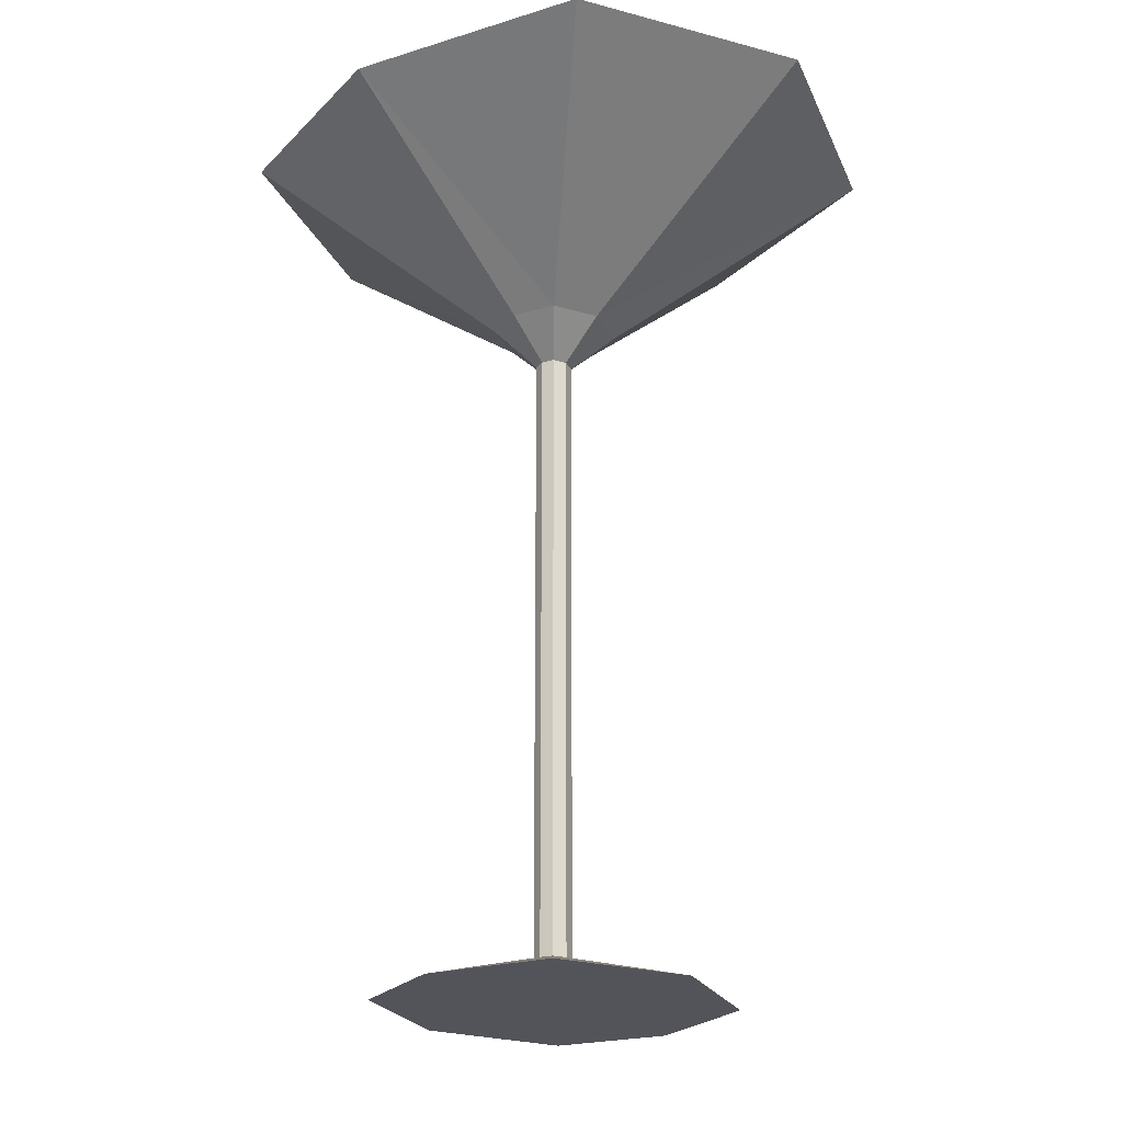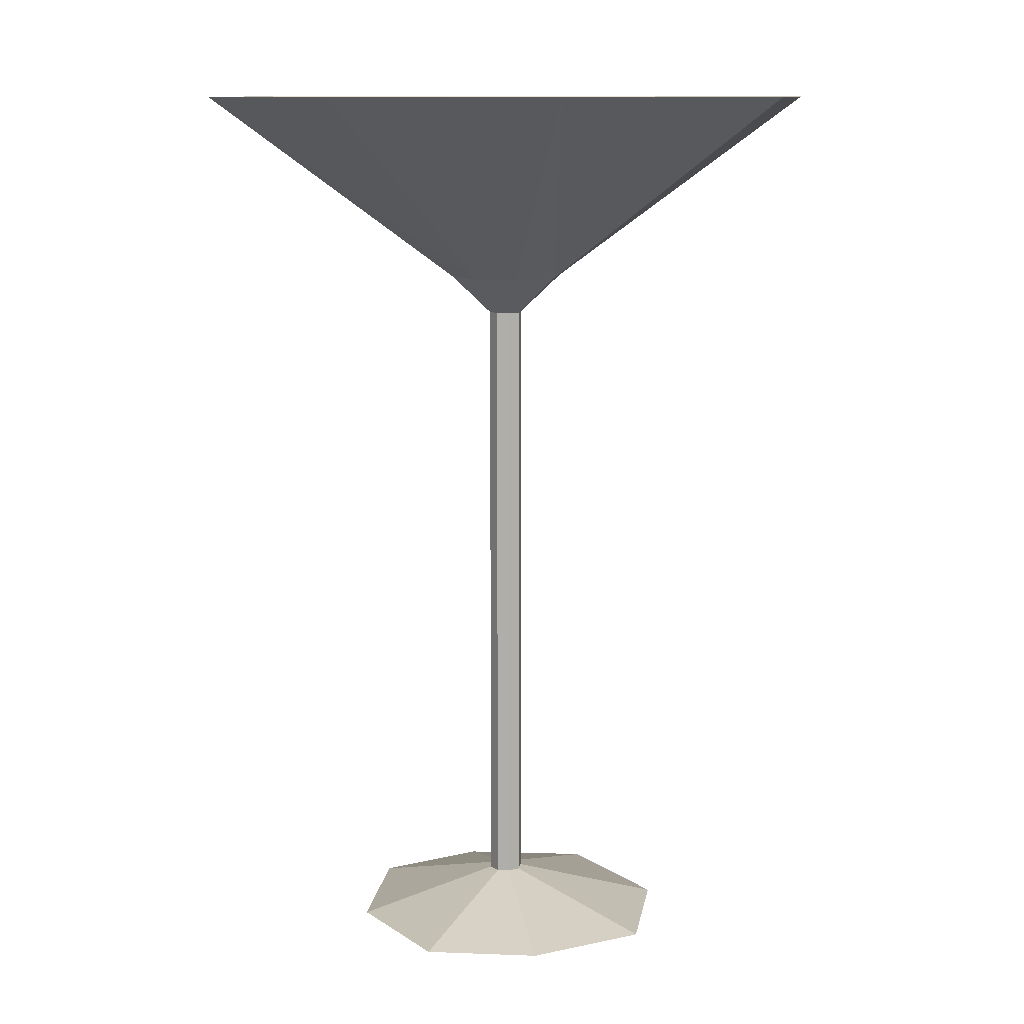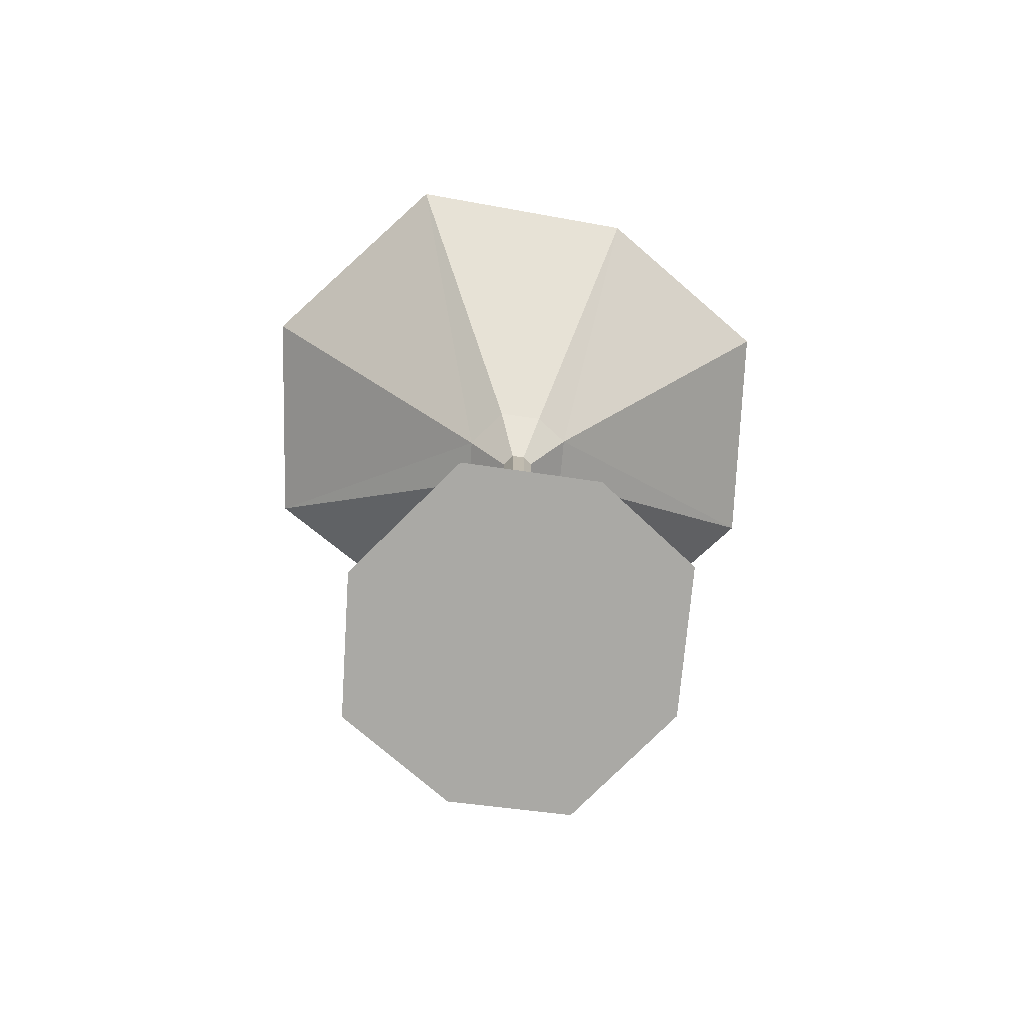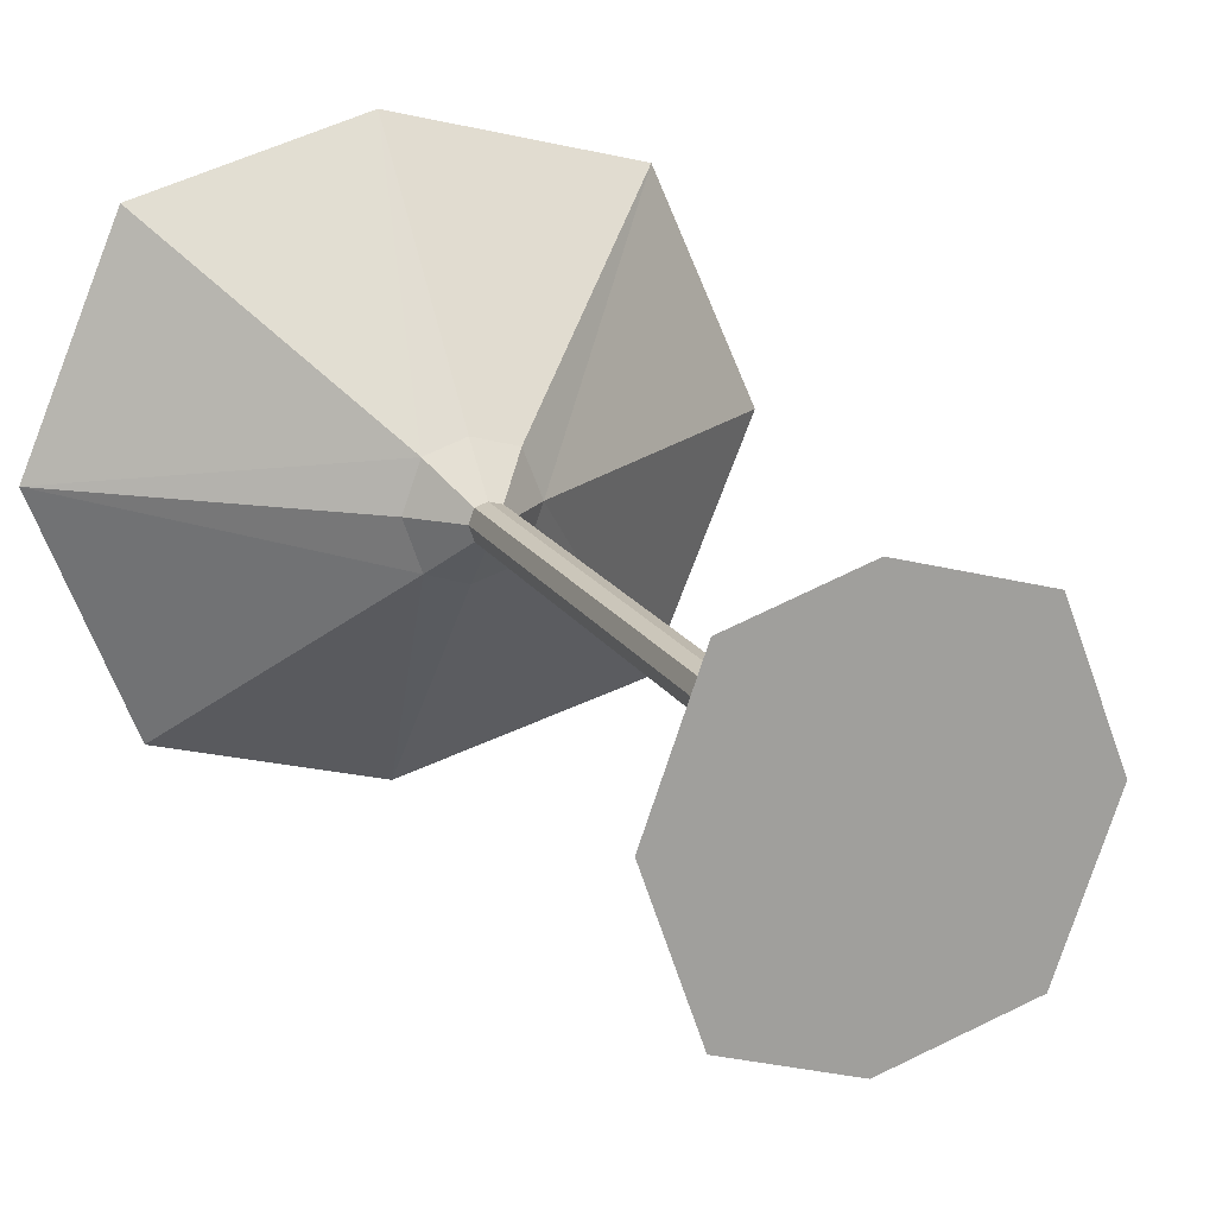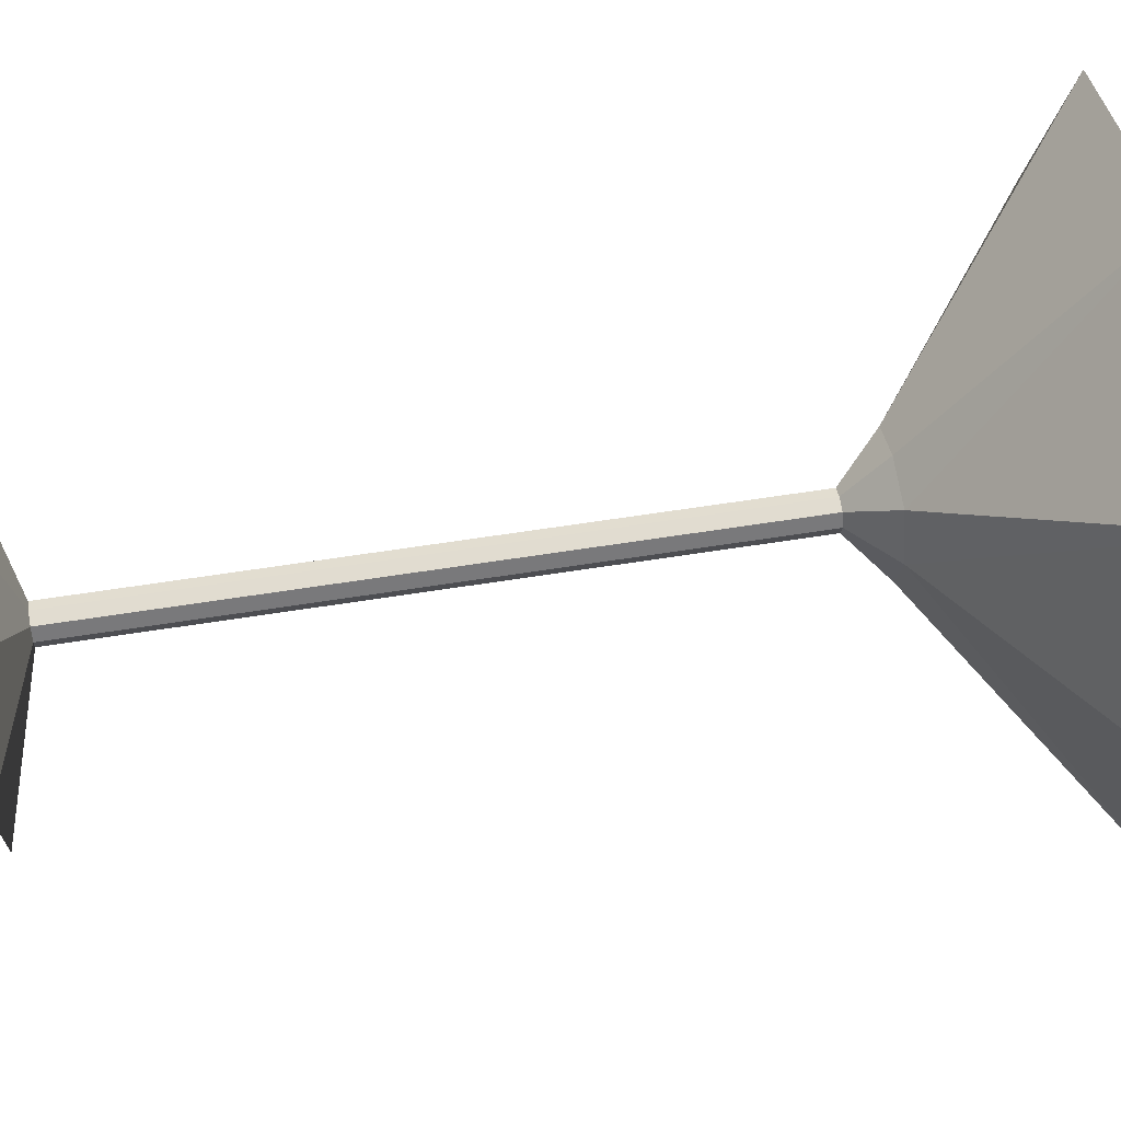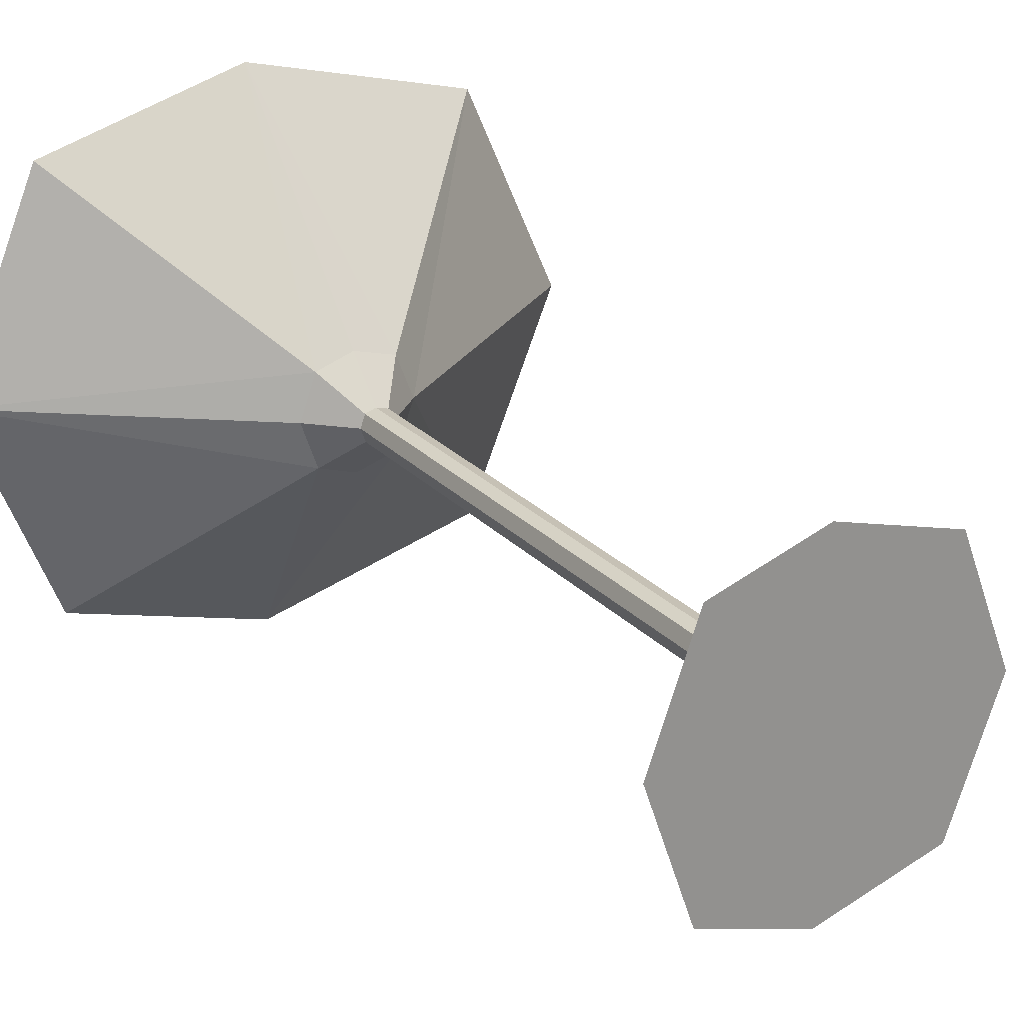
<metadata>
{"format":"obj","ext":"obj","renderer":"f3d","projection":"perspective","resolution":1024,"background":"white","views":[{"elev":-23.7,"azim":41.9,"up":"+Y"},{"elev":10.9,"azim":-12.4,"up":"+Y"},{"elev":-75.3,"azim":155.3,"up":"+Y"},{"elev":18.0,"azim":-22.3,"up":"+Z"},{"elev":54.1,"azim":80.1,"up":"+Z"},{"elev":24.2,"azim":-31.4,"up":"+Z"}]}
</metadata>
<code>
o Cube.011_Cube.003
v -0.2026 0.1643 0.2171
v -1 1 1
v -0.2026 0.1643 -0.2008
v -1 1 -1
v 0.1641 0.1643 0.2171
v 1 1 1
v 0.1641 0.1643 -0.2008
v 1 1 -1
v -0.2774 0.1643 0.01291
v -1.408 1 0.0226
v 0.2437 0.1643 0.0129
v 1.434 1 0.02255
v -0.02908 0.1643 -0.2582
v -0.0537 1 -1.275
v -0.02908 0.1643 0.273
v -0.05373 1 1.267
v -0.05371 0.1137 0.02258
v -0.09713 -2.784 0.01109
v -0.09713 -0.007694 0.01109
v -0.07546 -0.007694 0.07029
v -0.02515 -0.007694 -0.0675
v -0.07546 -0.007694 -0.05084
v 0.05393 -0.007694 0.01109
v 0.03086 -0.007694 -0.05084
v -0.02516 -0.007694 0.0865
v 0.03086 -0.007694 0.07029
v -0.7272 -2.972 0.01745
v -0.07546 -2.784 0.07029
v -0.02515 -2.784 -0.0675
v -0.07546 -2.784 -0.05084
v 0.05393 -2.784 0.01109
v 0.03086 -2.784 -0.05084
v -0.02516 -2.784 0.0865
v 0.03086 -2.784 0.07029
v -0.5199 -2.972 0.5836
v -0.03888 -2.972 -0.7342
v -0.5199 -2.972 -0.5749
v 0.7175 -2.972 0.01742
v 0.4968 -2.972 -0.5749
v -0.03889 -2.972 0.7386
v 0.4968 -2.972 0.5836
v -0.03889 -2.972 0.01743
f 10 3 9
f 14 7 13
f 11 6 5
f 16 1 15
f 13 24 21
f 17 2 16
f 4 17 14
f 9 20 1
f 8 11 7
f 1 10 9
f 15 20 25
f 8 17 12
f 17 6 12
f 13 22 3
f 5 16 15
f 3 14 13
f 21 30 22
f 25 34 26
f 26 31 23
f 24 29 21
f 11 24 7
f 11 26 23
f 9 22 19
f 15 26 5
f 34 38 31
f 32 36 29
f 28 27 35
f 32 38 39
f 20 33 25
f 22 18 19
f 23 32 24
f 19 28 20
f 42 41 40
f 39 42 36
f 37 42 27
f 42 35 27
f 34 40 41
f 30 36 37
f 28 40 33
f 30 27 18
f 10 4 3
f 14 8 7
f 11 12 6
f 16 2 1
f 13 7 24
f 17 10 2
f 4 10 17
f 9 19 20
f 8 12 11
f 1 2 10
f 15 1 20
f 8 14 17
f 17 16 6
f 13 21 22
f 5 6 16
f 3 4 14
f 21 29 30
f 25 33 34
f 26 34 31
f 24 32 29
f 11 23 24
f 11 5 26
f 9 3 22
f 15 25 26
f 34 41 38
f 32 39 36
f 28 18 27
f 32 31 38
f 20 28 33
f 22 30 18
f 23 31 32
f 19 18 28
f 42 38 41
f 39 38 42
f 37 36 42
f 42 40 35
f 34 33 40
f 30 29 36
f 28 35 40
f 30 37 27

</code>
